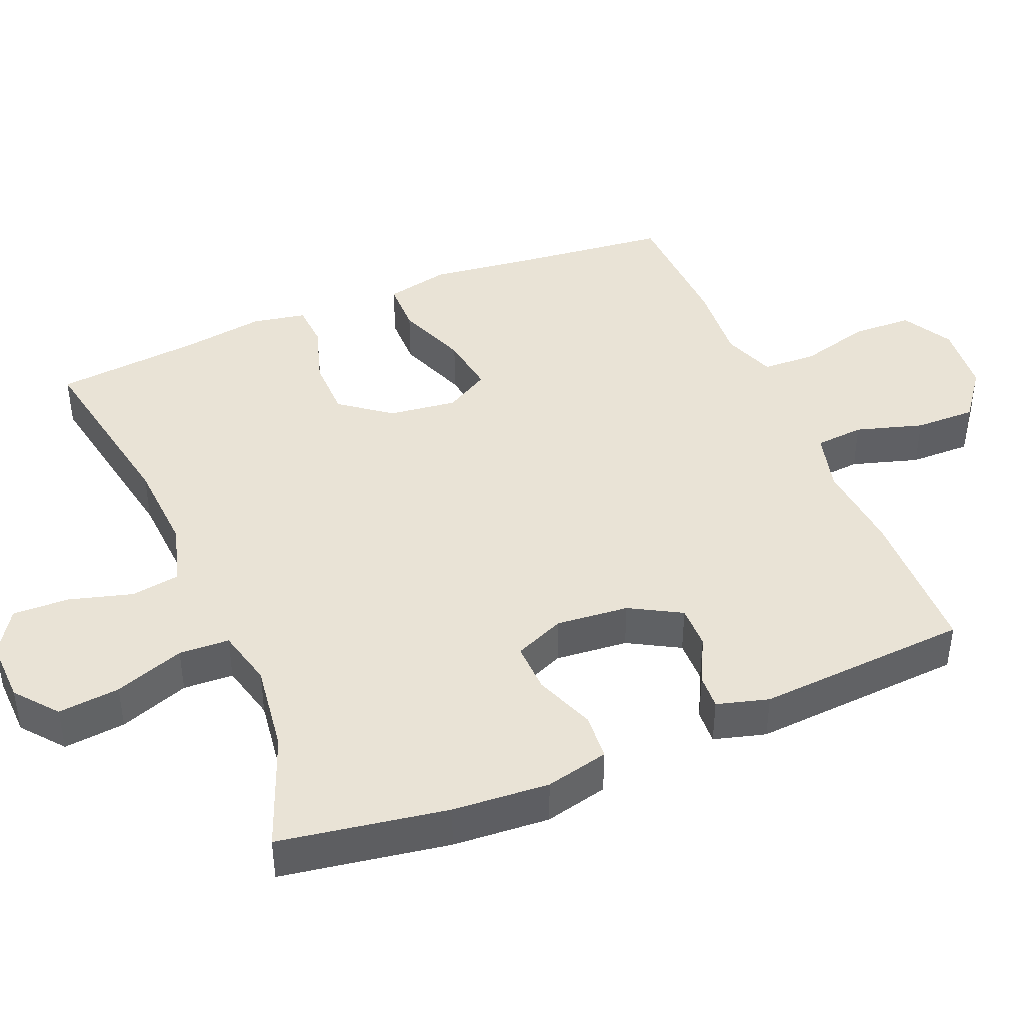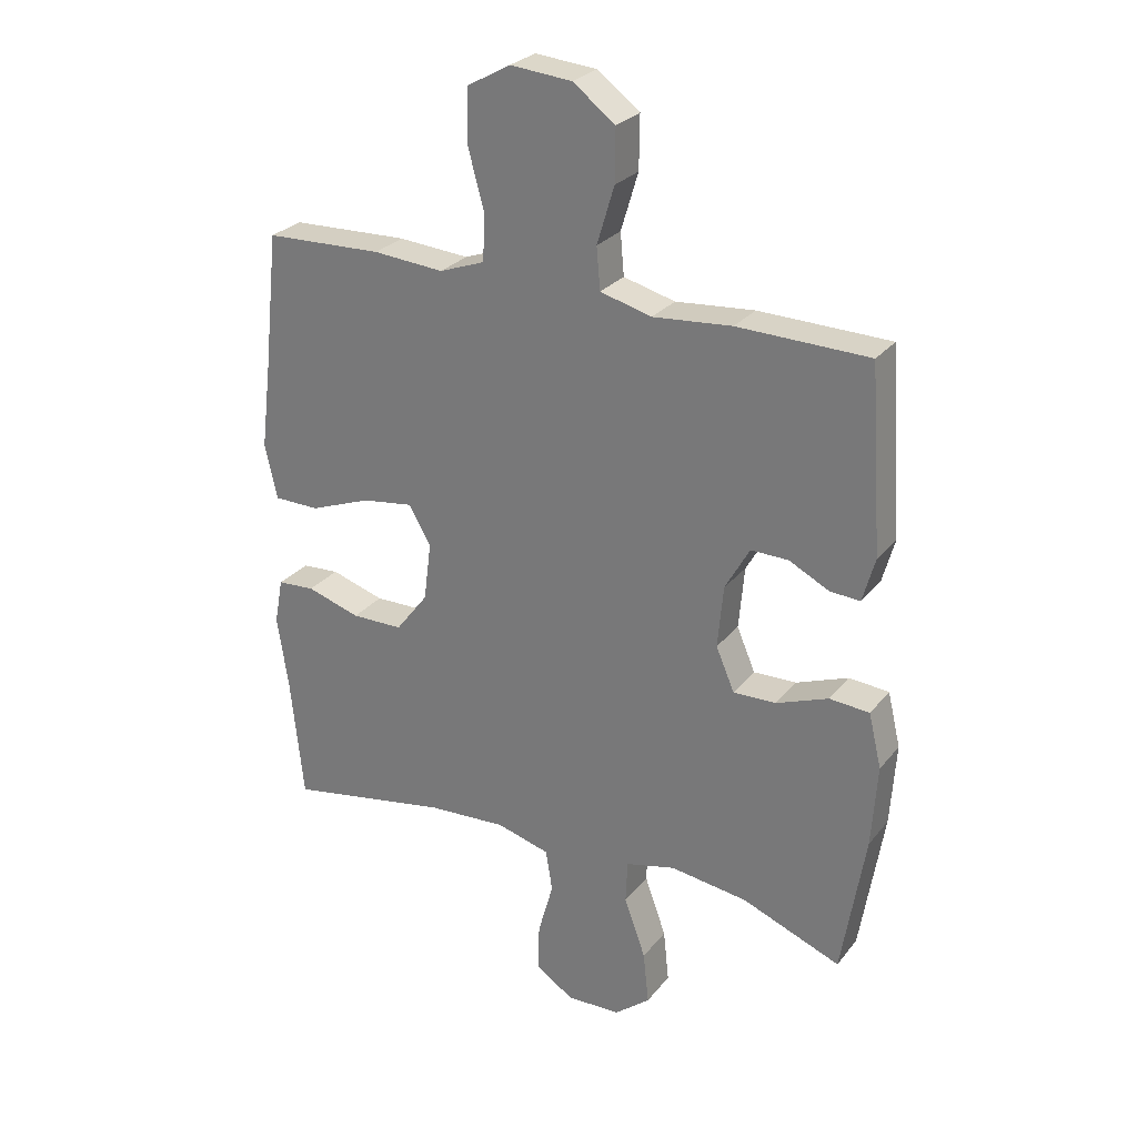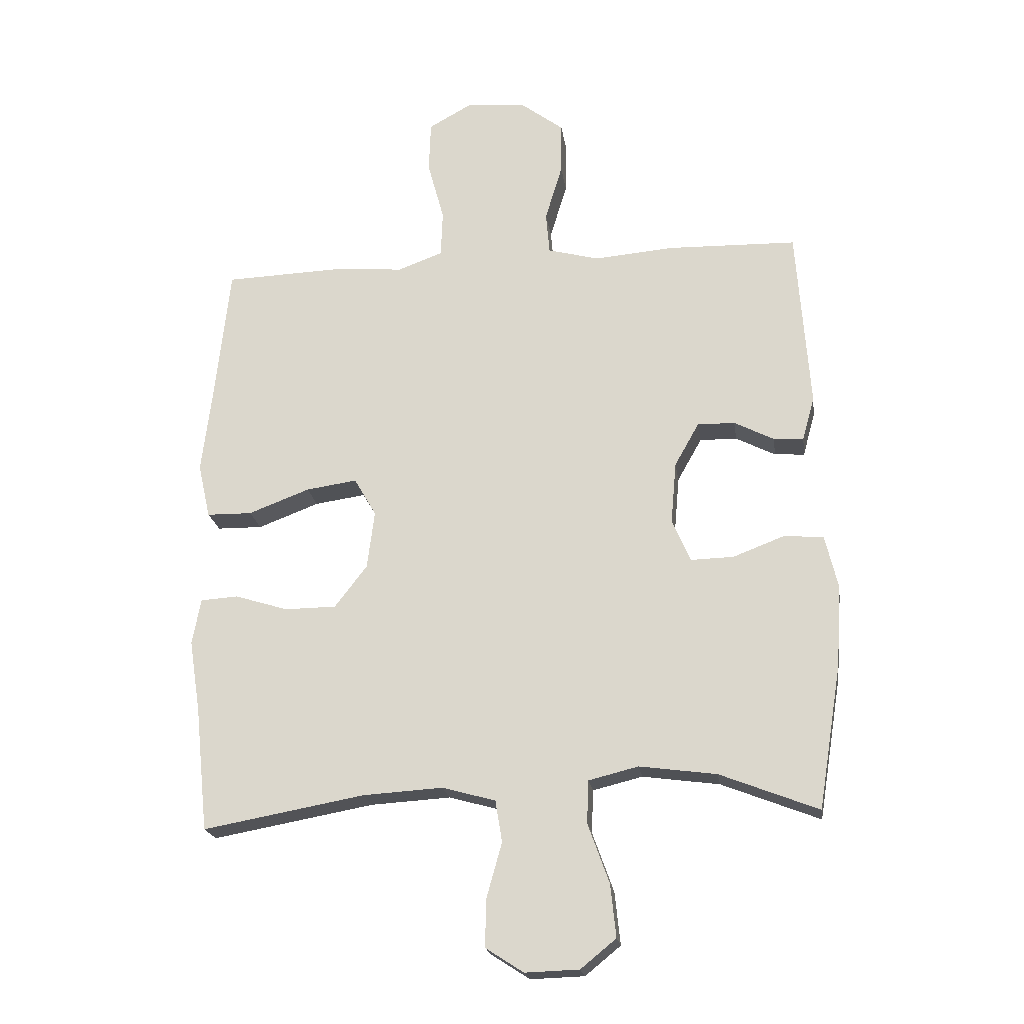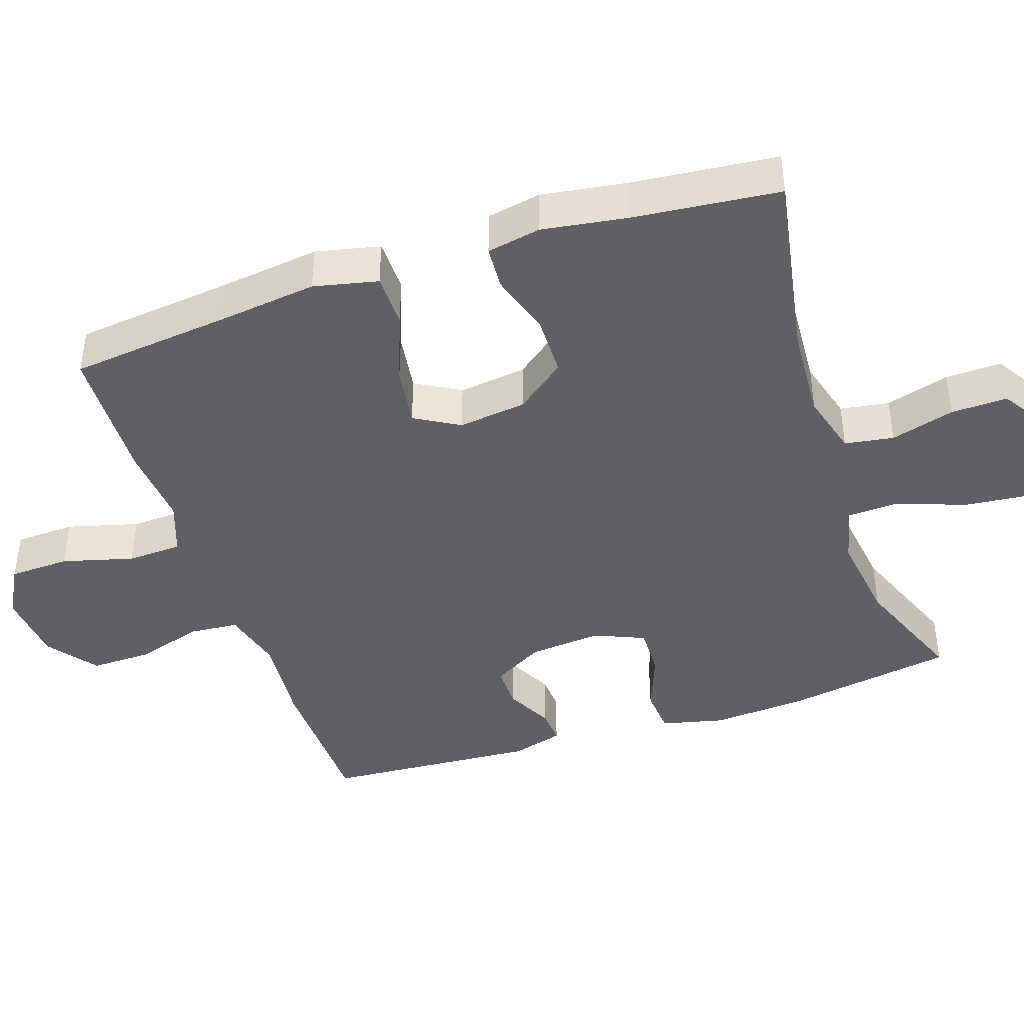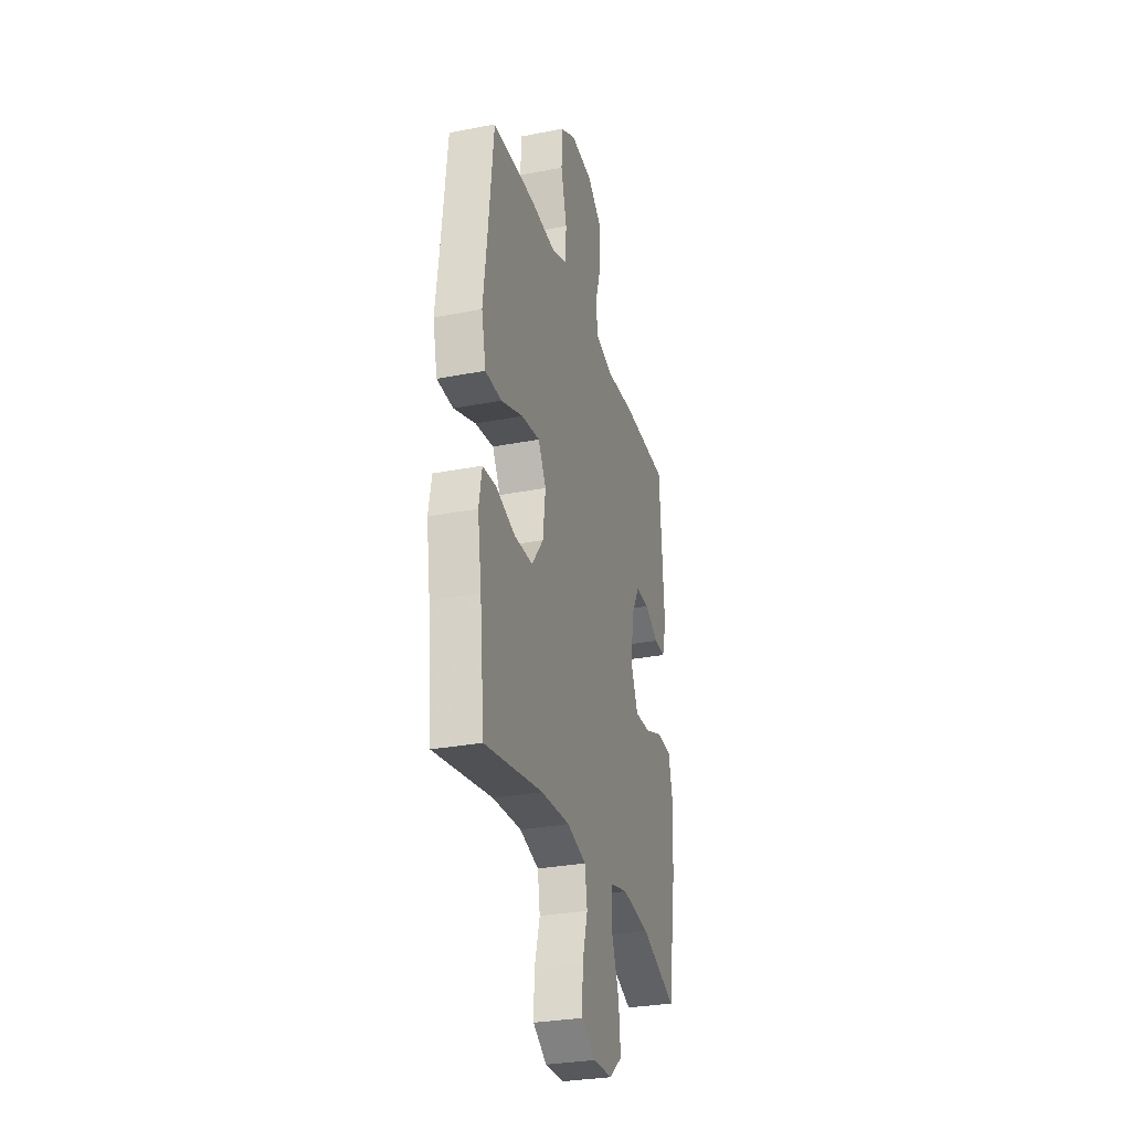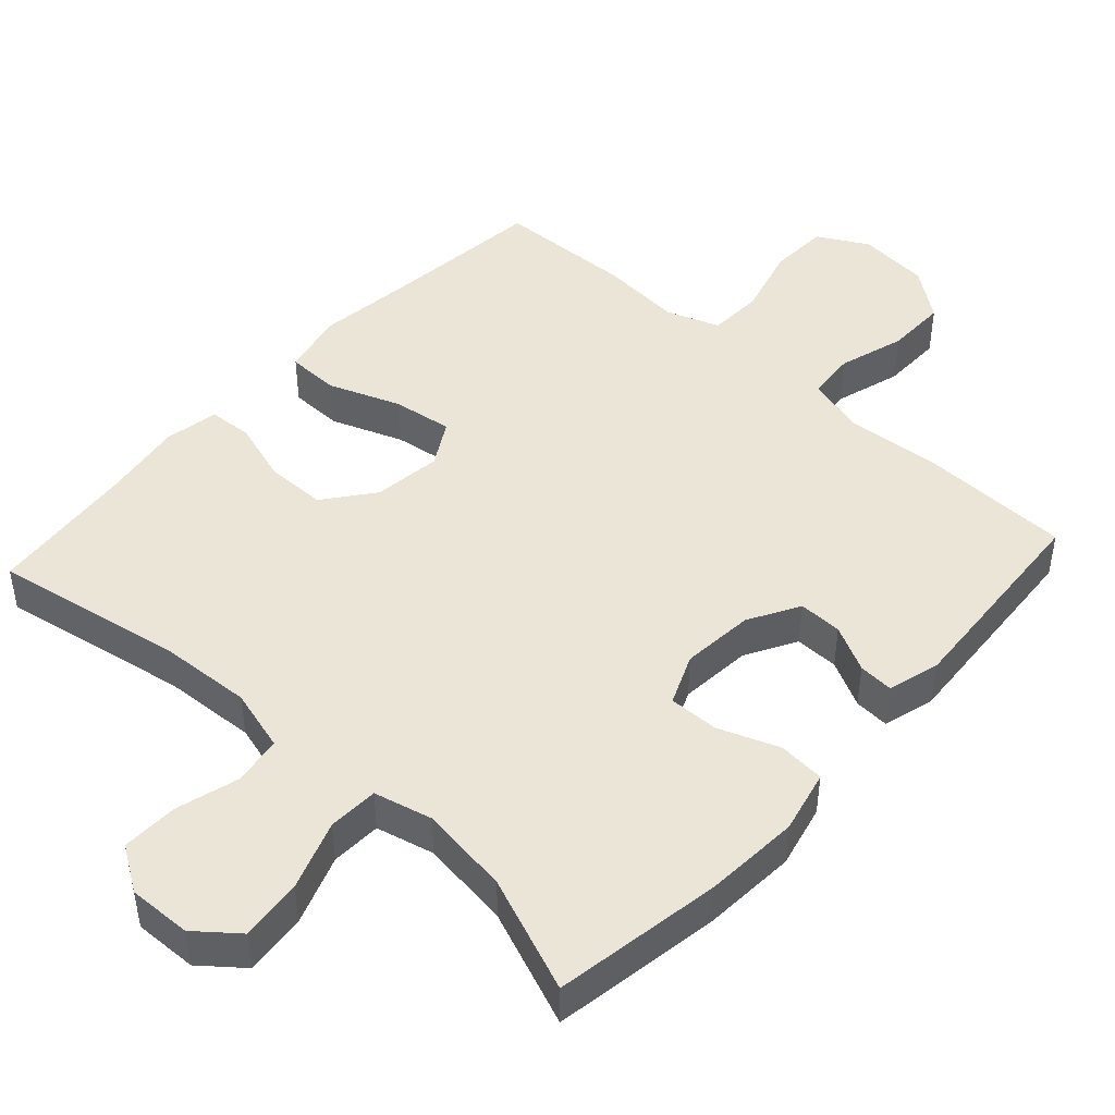
<metadata>
{"format":"obj","ext":"obj","renderer":"f3d","projection":"perspective","resolution":1024,"background":"white","views":[{"elev":42.3,"azim":-112.6,"up":"+Y"},{"elev":27.1,"azim":-150.0,"up":"+Z"},{"elev":-20.6,"azim":-171.8,"up":"+Z"},{"elev":-42.5,"azim":108.6,"up":"+Y"},{"elev":-29.9,"azim":105.8,"up":"+Z"},{"elev":46.0,"azim":-137.6,"up":"+Y"}]}
</metadata>
<code>
v 0.5 0.07 0.5
v 0.524 0.07 0.277
v 0.541 0.07 0.139
v 0.521 0.07 0.05
v 0.447 0.07 0.049
v 0.347 0.07 0.087
v 0.264 0.07 0.099
v 0.228 0.07 0.037
v 0.24 0.07 -0.058
v 0.293 0.07 -0.127
v 0.377 0.07 -0.128
v 0.464 0.07 -0.101
v 0.525 0.07 -0.105
v 0.539 0.07 -0.18
v 0.521 0.07 -0.297
v 0.5 0.07 -0.5
v 0.236 0.07 -0.452
v 0.106 0.07 -0.444
v 0.019 0.07 -0.468
v 0.008 0.07 -0.536
v 0.033 0.07 -0.625
v 0.035 0.07 -0.703
v -0.027 0.07 -0.743
v -0.115 0.07 -0.74
v -0.173 0.07 -0.693
v -0.164 0.07 -0.607
v -0.129 0.07 -0.51
v -0.132 0.07 -0.44
v -0.213 0.07 -0.42
v -0.339 0.07 -0.437
v -0.5 0.07 -0.5
v -0.538 0.07 -0.267
v -0.547 0.07 -0.133
v -0.526 0.07 -0.045
v -0.461 0.07 -0.04
v -0.377 0.07 -0.072
v -0.307 0.07 -0.074
v -0.277 0.07 -0.004
v -0.286 0.07 0.097
v -0.326 0.07 0.168
v -0.387 0.07 0.167
v -0.452 0.07 0.134
v -0.501 0.07 0.131
v -0.521 0.07 0.203
v -0.5 0.07 0.5
v -0.287 0.07 0.505
v -0.159 0.07 0.494
v -0.075 0.07 0.516
v -0.069 0.07 0.584
v -0.097 0.07 0.677
v -0.098 0.07 0.762
v -0.029 0.07 0.814
v 0.071 0.07 0.823
v 0.141 0.07 0.784
v 0.144 0.07 0.7
v 0.117 0.07 0.601
v 0.12 0.07 0.525
v 0.194 0.07 0.498
v 0.309 0.07 0.507
v 0.5 0 0.5
v 0.524 0 0.277
v 0.541 0 0.139
v 0.521 0 0.05
v 0.447 0 0.049
v 0.347 0 0.087
v 0.264 0 0.099
v 0.228 0 0.037
v 0.24 0 -0.058
v 0.293 0 -0.127
v 0.377 0 -0.128
v 0.464 0 -0.101
v 0.525 0 -0.105
v 0.539 0 -0.18
v 0.521 0 -0.297
v 0.5 0 -0.5
v 0.236 0 -0.452
v 0.106 0 -0.444
v 0.019 0 -0.468
v 0.008 0 -0.536
v 0.033 0 -0.625
v 0.035 0 -0.703
v -0.027 0 -0.743
v -0.115 0 -0.74
v -0.173 0 -0.693
v -0.164 0 -0.607
v -0.129 0 -0.51
v -0.132 0 -0.44
v -0.213 0 -0.42
v -0.339 0 -0.437
v -0.5 0 -0.5
v -0.538 0 -0.267
v -0.547 0 -0.133
v -0.526 0 -0.045
v -0.461 0 -0.04
v -0.377 0 -0.072
v -0.307 0 -0.074
v -0.277 0 -0.004
v -0.286 0 0.097
v -0.326 0 0.168
v -0.387 0 0.167
v -0.452 0 0.134
v -0.501 0 0.131
v -0.521 0 0.203
v -0.5 0 0.5
v -0.287 0 0.505
v -0.159 0 0.494
v -0.075 0 0.516
v -0.069 0 0.584
v -0.097 0 0.677
v -0.098 0 0.762
v -0.029 0 0.814
v 0.071 0 0.823
v 0.141 0 0.784
v 0.144 0 0.7
v 0.117 0 0.601
v 0.12 0 0.525
v 0.194 0 0.498
v 0.309 0 0.507
f 58 59 1 2
f 4 5 6
f 3 4 6
f 2 3 6
f 58 2 6
f 57 58 6
f 54 55 56
f 53 54 56
f 52 53 56
f 51 52 56
f 50 51 56
f 49 50 56
f 48 49 56 57
f 57 6 7
f 48 57 7
f 47 48 7
f 45 46 47
f 44 45 47
f 43 44 47
f 42 43 47
f 41 42 47
f 40 41 47
f 47 7 8
f 40 47 8
f 39 40 8
f 34 35 36
f 33 34 36
f 32 33 36
f 31 32 36
f 30 31 36
f 29 30 36 37
f 28 29 37 38
f 25 26 27
f 24 25 27
f 23 24 27
f 22 23 27
f 21 22 27
f 20 21 27
f 19 20 27 28
f 39 8 9
f 38 39 9
f 28 38 9
f 19 28 9
f 18 19 9
f 13 14 15
f 12 13 15
f 11 12 15
f 15 16 17
f 11 15 17
f 10 11 17
f 9 10 17 18
f 61 60 118 117
f 65 64 63
f 65 63 62
f 65 62 61
f 65 61 117
f 65 117 116
f 115 114 113
f 115 113 112
f 115 112 111
f 115 111 110
f 115 110 109
f 115 109 108
f 116 115 108 107
f 66 65 116
f 66 116 107
f 66 107 106
f 106 105 104
f 106 104 103
f 106 103 102
f 106 102 101
f 106 101 100
f 106 100 99
f 67 66 106
f 67 106 99
f 67 99 98
f 95 94 93
f 95 93 92
f 95 92 91
f 95 91 90
f 95 90 89
f 96 95 89 88
f 97 96 88 87
f 86 85 84
f 86 84 83
f 86 83 82
f 86 82 81
f 86 81 80
f 86 80 79
f 87 86 79 78
f 68 67 98
f 68 98 97
f 68 97 87
f 68 87 78
f 68 78 77
f 74 73 72
f 74 72 71
f 74 71 70
f 76 75 74
f 76 74 70
f 76 70 69
f 77 76 69 68
f 1 60 61 2
f 2 61 62 3
f 3 62 63 4
f 4 63 64 5
f 5 64 65 6
f 6 65 66 7
f 7 66 67 8
f 8 67 68 9
f 9 68 69 10
f 10 69 70 11
f 11 70 71 12
f 12 71 72 13
f 13 72 73 14
f 14 73 74 15
f 15 74 75 16
f 16 75 76 17
f 17 76 77 18
f 18 77 78 19
f 19 78 79 20
f 20 79 80 21
f 21 80 81 22
f 22 81 82 23
f 23 82 83 24
f 24 83 84 25
f 25 84 85 26
f 26 85 86 27
f 27 86 87 28
f 28 87 88 29
f 29 88 89 30
f 30 89 90 31
f 31 90 91 32
f 32 91 92 33
f 33 92 93 34
f 34 93 94 35
f 35 94 95 36
f 36 95 96 37
f 37 96 97 38
f 38 97 98 39
f 39 98 99 40
f 40 99 100 41
f 41 100 101 42
f 42 101 102 43
f 43 102 103 44
f 44 103 104 45
f 45 104 105 46
f 46 105 106 47
f 47 106 107 48
f 48 107 108 49
f 49 108 109 50
f 50 109 110 51
f 51 110 111 52
f 52 111 112 53
f 53 112 113 54
f 54 113 114 55
f 55 114 115 56
f 56 115 116 57
f 57 116 117 58
f 58 117 118 59
f 59 118 60 1

</code>
